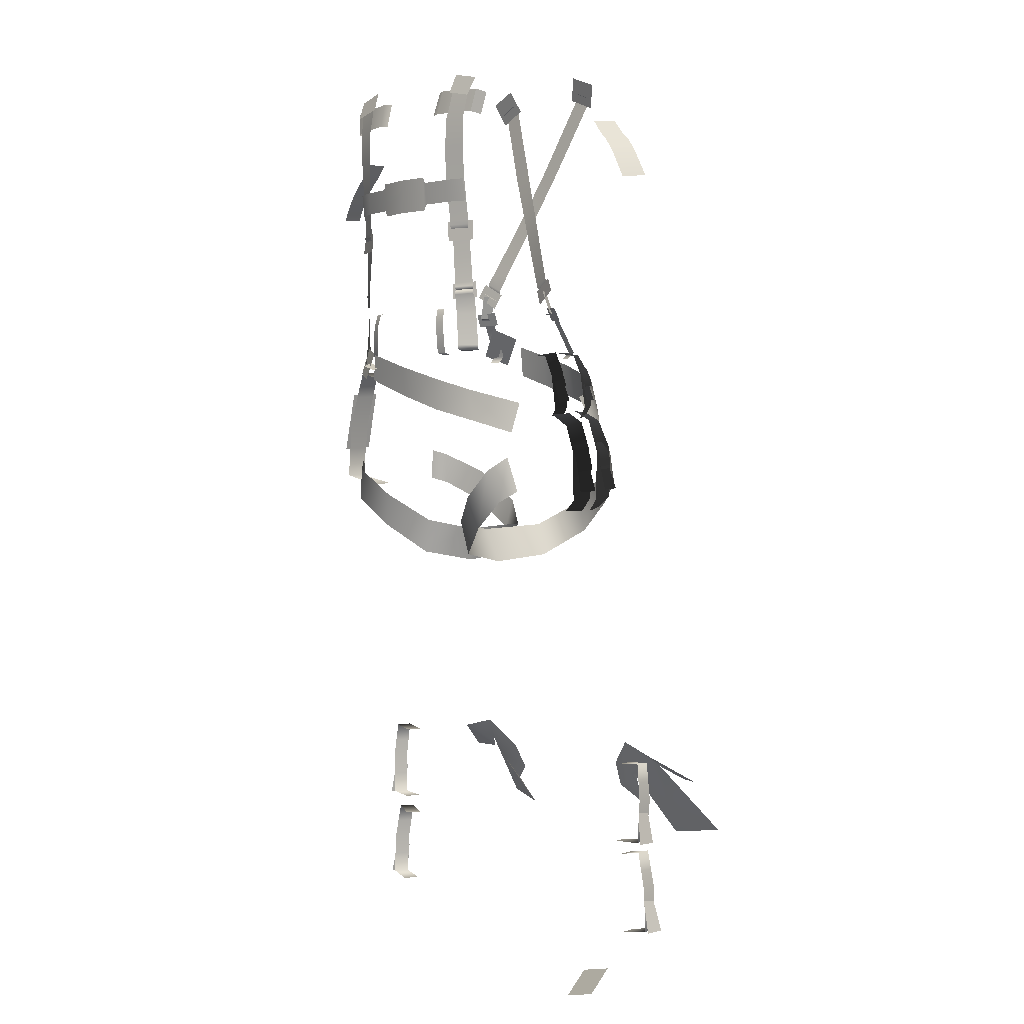
<metadata>
{"format":"obj","ext":"obj","renderer":"f3d","projection":"perspective","resolution":1024,"background":"white","views":[{"elev":1.7,"azim":50.3,"up":"+Y"}]}
</metadata>
<code>
g bf_geo
v -0.07985 1.204 0.09028
v -0.1139 1.197 0.08818
v -0.1103 1.175 0.09779
v -0.07681 1.183 0.09816
v 0.06265 1.228 -0.1126
v 0.09654 1.215 -0.1144
v 0.08549 1.188 -0.1221
v 0.05098 1.202 -0.1203
v -0.06248 0.9714 -0.0704
v -0.03583 0.9562 -0.07511
v -0.04542 0.939 -0.07133
v -0.07248 0.9551 -0.06665
v 0.08367 1.2 -0.1182
v 0.0613 1.207 -0.121
v 0.06263 1.209 -0.1167
v 0.08236 1.198 -0.122
v 0.05937 1.203 -0.1235
v 0.08045 1.195 -0.1241
v 0.05719 1.199 -0.1218
v 0.07832 1.19 -0.1217
v 0.01403 1.11 -0.105
v 0.03755 1.109 -0.1065
v 0.01206 1.059 -0.09578
v -0.01153 1.06 -0.09439
v -0.008342 1.019 -0.08667
v -0.03192 1.02 -0.08407
v -0.02727 0.9814 -0.07776
v -0.05145 0.9822 -0.07366
v -0.03748 0.9614 -0.0738
v -0.057 0.9713 -0.07064
v -0.03894 0.9589 -0.07485
v -0.05843 0.969 -0.07163
v -0.04175 0.9536 -0.07472
v -0.06118 0.9638 -0.07144
v -0.04465 0.9491 -0.07221
v -0.06265 0.9587 -0.06907
v 0.07985 1.204 0.09028
v 0.07681 1.183 0.09816
v 0.1103 1.175 0.09779
v 0.1139 1.197 0.08818
v -0.07213 0.9246 -0.07531
v -0.07039 0.9258 -0.06409
v -0.05746 0.9262 -0.06831
v -0.0592 0.925 -0.07953
v -0.07954 0.8776 -0.09882
v -0.06544 0.8782 -0.1028
v -0.07761 0.8698 -0.0904
v -0.06351 0.8704 -0.09438
v 0.1053 0.9863 0.08851
v 0.1038 1.023 0.09021
v 0.0828 1.023 0.09802
v 0.0848 0.9863 0.09809
v 0.107 0.9554 0.08693
v 0.08808 0.9538 0.0984
v 0.1081 0.9508 0.08779
v 0.08927 0.9497 0.09953
v 0.1082 0.9483 0.08759
v 0.08966 0.9475 0.09975
v 0.1075 0.9466 0.08623
v 0.08915 0.9455 0.09799
v 0.1122 0.8746 0.08292
v 0.09066 0.8734 0.09148
v 0.1085 0.8734 0.07556
v 0.09409 0.8746 0.09914
v 0.09291 0.8799 0.09789
v 0.1111 0.88 0.08176
v 0.09027 0.9175 0.09804
v 0.1091 0.9175 0.08334
v 0.08983 0.9336 0.09912
v 0.109 0.935 0.08518
v 0.1095 0.9413 0.08814
v 0.09098 0.94 0.1011
v 0.109 0.9446 0.08816
v 0.09082 0.9433 0.1006
v 0.107 0.9469 0.08638
v 0.08959 0.9457 0.09806
v -0.08367 1.2 -0.1182
v -0.06263 1.209 -0.1167
v -0.0613 1.207 -0.121
v -0.08236 1.198 -0.122
v -0.05937 1.203 -0.1235
v -0.08045 1.195 -0.1241
v -0.05719 1.199 -0.1218
v -0.07832 1.19 -0.1217
v -0.01402 1.11 -0.1029
v -0.03755 1.109 -0.103
v -0.01206 1.059 -0.09305
v 0.01153 1.06 -0.09131
v 0.04465 0.9491 -0.07221
v 0.06118 0.9638 -0.07144
v 0.06265 0.9587 -0.06907
v 0.04175 0.9536 -0.07472
v 0.05843 0.969 -0.07163
v 0.03894 0.9589 -0.07485
v 0.057 0.9713 -0.07064
v 0.03748 0.9614 -0.0738
v 0.05145 0.9822 -0.07318
v 0.02727 0.9814 -0.07776
v 0.03191 1.02 -0.08205
v 0.008341 1.019 -0.08513
v 0.008341 1.019 -0.08513
v -0.01206 1.059 -0.09305
v 0.01153 1.06 -0.09131
v 0.03191 1.02 -0.08205
v 0.08633 1.158 0.09991
v 0.1138 1.156 0.09544
v 0.1191 1.182 0.09122
v 0.09004 1.185 0.09423
v 0.05791 1.159 0.1022
v 0.06009 1.187 0.09504
v 0.04702 1.158 0.09985
v 0.04918 1.187 0.09132
v 0.1191 1.182 0.09122
v 0.1138 1.156 0.09544
v 0.1171 1.153 0.08224
v 0.1224 1.179 0.07802
v -0.136 0.3387 -0.1562
v -0.0957 0.3223 -0.1662
v -0.1225 0.3025 -0.1788
v -0.1009 0.3532 -0.1525
v -0.136 0.3848 -0.1362
v -0.1663 0.3544 -0.1685
v -0.1401 0.2614 -0.2226
v -0.2006 0.2697 -0.2386
v -0.182 0.3728 -0.1323
v -0.189 0.3385 -0.1889
v -0.215 0.3397 -0.1802
v -0.1122 0.8746 0.08292
v -0.1085 0.8734 0.07556
v -0.09066 0.8734 0.09148
v -0.09409 0.8746 0.09914
v -0.09291 0.8799 0.09789
v -0.1111 0.88 0.08176
v -0.09027 0.9175 0.09804
v -0.1091 0.9175 0.08334
v -0.08983 0.9336 0.09912
v -0.109 0.935 0.08518
v -0.1095 0.9413 0.08814
v -0.09098 0.94 0.1011
v -0.109 0.9446 0.08816
v -0.09082 0.9433 0.1006
v -0.107 0.9469 0.08638
v -0.08959 0.9457 0.09806
v 0.07213 0.9246 -0.07531
v 0.05746 0.9262 -0.06831
v 0.07039 0.9258 -0.06409
v 0.0592 0.925 -0.07953
v 0.07954 0.8776 -0.09882
v 0.06544 0.8782 -0.1028
v 0.07761 0.8698 -0.0904
v 0.06351 0.8704 -0.09438
v 0.08513 0.9532 0.1001
v 0.08543 0.9346 0.1003
v 0.1116 0.9363 0.08426
v 0.1107 0.9554 0.08441
v -0.1053 0.9863 0.08851
v -0.0828 1.023 0.09802
v -0.1038 1.023 0.09021
v -0.0848 0.9863 0.09809
v -0.107 0.9554 0.08693
v -0.08808 0.9538 0.0984
v -0.1081 0.9508 0.08779
v -0.08927 0.9497 0.09953
v -0.1082 0.9483 0.08759
v -0.08966 0.9475 0.09975
v -0.1075 0.9466 0.08623
v -0.08915 0.9455 0.09799
v 0.2389 1.125 0.0003076
v 0.2313 1.142 -0.02872
v 0.2274 1.14 0.001016
v 0.2439 1.128 -0.02863
v 0.2491 1.115 0.0004823
v 0.2554 1.118 -0.02817
v 0.2679 1.104 -0.02669
v 0.2611 1.1 0.001981
v 0.28 1.084 -0.02583
v 0.2728 1.08 0.002864
v 0.2864 1.072 -0.02629
v 0.2786 1.069 0.002597
v 0.07843 1.151 0.1042
v 0.1072 1.183 0.09344
v 0.08169 1.187 0.09569
v 0.1038 1.15 0.09924
v 0.1028 1.116 0.09884
v 0.07703 1.116 0.1052
v 0.103 1.078 0.09642
v 0.07817 1.077 0.1046
v 0.1046 1.029 0.09173
v 0.08093 1.028 0.1004
v 0.1054 1.024 0.09319
v 0.08184 1.023 0.1018
v 0.1041 1.018 0.0908
v 0.08207 1.018 0.09891
v 0.136 0.3387 -0.1562
v 0.1225 0.3025 -0.1788
v 0.0957 0.3223 -0.1662
v 0.1009 0.3532 -0.1525
v 0.136 0.3848 -0.1362
v 0.1663 0.3544 -0.1685
v 0.1401 0.2614 -0.2226
v 0.2006 0.2697 -0.2386
v 0.182 0.3728 -0.1323
v 0.189 0.3385 -0.1889
v 0.215 0.3397 -0.1802
v 0.07741 0.9323 -0.06804
v 0.07972 0.9172 -0.07449
v 0.05419 0.9185 -0.08381
v 0.0525 0.9341 -0.07695
v -0.07741 0.9323 -0.06804
v -0.0525 0.9341 -0.07695
v -0.05419 0.9185 -0.08381
v -0.07972 0.9172 -0.07449
v 0.06248 0.9714 -0.0704
v 0.07248 0.9551 -0.06665
v 0.04542 0.939 -0.07133
v 0.03583 0.9562 -0.07511
v -0.1417 0.6913 0.07475
v -0.1464 0.7451 0.06583
v -0.1564 0.7046 0.05858
v -0.1295 0.7295 0.08216
v -0.09415 0.659 0.06814
v -0.08172 0.6976 0.07421
v -0.03276 0.6657 0.04674
v -0.0434 0.6252 0.0432
v -0.01493 0.6543 -0.007537
v -0.02762 0.6135 -0.01742
v -0.03505 0.6203 -0.08663
v -0.02038 0.6586 -0.09025
v -0.07831 0.6517 -0.118
v -0.06709 0.6885 -0.1194
v -0.1235 0.7267 -0.1106
v -0.128 0.6888 -0.1087
v -0.1662 0.7111 -0.08554
v -0.1619 0.7492 -0.0809
v -0.1682 0.7544 -0.06342
v -0.1744 0.7171 -0.06567
v -0.07613 0.8437 0.1119
v -0.06554 0.8752 0.1076
v -0.0909 0.8834 0.09696
v -0.1009 0.8511 0.1014
v 0.002655 0.8771 -0.1138
v -0.04162 0.8525 -0.1162
v -0.0399 0.89 -0.111
v 0.001945 0.8382 -0.1198
v 0.05516 0.8209 -0.1198
v 0.05372 0.8624 -0.1109
v 0.1161 0.8043 -0.1067
v 0.1143 0.8431 -0.09681
v 0.1611 0.7902 -0.06846
v 0.1563 0.8264 -0.0567
v 0.1656 0.7869 -0.05217
v 0.1651 0.8183 -0.03168
v 0.1487 0.7748 0.06134
v 0.1528 0.81 0.05223
v 0.1016 0.827 0.09042
v 0.1103 0.7886 0.08679
v 0.05635 0.8035 0.1043
v 0.05276 0.8417 0.106
v 0.0005261 0.8203 0.1084
v 0.0002893 0.8565 0.1125
v -0.06631 0.8421 0.1077
v -0.05686 0.873 0.1123
v 0.1417 0.6913 0.07475
v 0.1564 0.7046 0.05858
v 0.1464 0.7451 0.06583
v 0.1295 0.7295 0.08216
v 0.09415 0.659 0.06814
v 0.08172 0.6976 0.07421
v 0.03276 0.6657 0.04674
v 0.0434 0.6252 0.0432
v 0.01493 0.6543 -0.007537
v 0.02762 0.6135 -0.01742
v 0.03505 0.6203 -0.08663
v 0.02038 0.6586 -0.09025
v 0.07831 0.6517 -0.118
v 0.06709 0.6885 -0.1194
v 0.1235 0.7267 -0.1106
v 0.128 0.6888 -0.1087
v 0.1671 0.7145 -0.08768
v 0.161 0.7526 -0.08639
v 0.1682 0.7612 -0.06723
v 0.1744 0.7239 -0.06948
v -0.1043 1.051 0.09518
v -0.07836 1.077 0.1063
v -0.103 1.077 0.09891
v -0.07958 1.052 0.1032
v -0.04163 1.077 0.1091
v -0.04178 1.052 0.1068
v -0.04178 1.052 0.1068
v -0.0386 1.084 0.1094
v -0.04163 1.077 0.1091
v -0.0386 1.045 0.1072
v -3.492e-12 1.084 0.1138
v -3.492e-12 1.045 0.1125
v 0.0386 1.045 0.1072
v 0.0386 1.084 0.1094
v 0.04178 1.052 0.1068
v 0.04163 1.077 0.1091
v 0.1043 1.051 0.09518
v 0.103 1.077 0.09891
v 0.07836 1.077 0.1063
v 0.07958 1.052 0.1032
v 0.04163 1.077 0.1091
v 0.04178 1.052 0.1068
v -0.07843 1.151 0.1042
v -0.08169 1.187 0.09569
v -0.1072 1.183 0.09344
v -0.1038 1.15 0.09924
v -0.1028 1.116 0.09884
v -0.07703 1.116 0.1052
v -0.103 1.078 0.09642
v -0.07817 1.077 0.1046
v -0.1046 1.029 0.09173
v -0.08093 1.028 0.1004
v -0.1054 1.024 0.09319
v -0.08184 1.023 0.1018
v -0.1041 1.018 0.0908
v -0.08207 1.018 0.09891
v 0.07622 1.027 0.1009
v 0.0787 1.004 0.101
v 0.1114 1.005 0.09044
v 0.1089 1.028 0.08868
v 0.069 0.9274 -0.06762
v 0.06257 0.9256 -0.07945
v 0.05193 0.9542 -0.07637
v 0.05875 0.9555 -0.06424
v -0.069 0.9274 -0.06762
v -0.05875 0.9555 -0.06424
v -0.05193 0.9542 -0.07637
v -0.06257 0.9256 -0.07945
v -0.07622 1.027 0.1009
v -0.1089 1.028 0.08868
v -0.1114 1.005 0.09044
v -0.0787 1.004 0.101
v -0.08633 1.158 0.09991
v -0.1191 1.182 0.09122
v -0.1138 1.156 0.09544
v -0.09004 1.185 0.09423
v -0.05791 1.159 0.1022
v -0.06009 1.187 0.09504
v -0.04702 1.158 0.09985
v -0.04918 1.187 0.09132
v -0.1191 1.182 0.09122
v -0.1224 1.179 0.07802
v -0.1171 1.153 0.08224
v -0.1138 1.156 0.09544
v 0.06867 0.9236 0.1002
v 0.06788 0.9248 0.09693
v 0.05761 0.9247 0.09944
v 0.0584 0.9234 0.1027
v 0.07 0.9085 0.104
v 0.05941 0.9084 0.1064
v 0.07328 0.8716 0.1029
v 0.06189 0.8716 0.1049
v 0.07165 0.869 0.09393
v 0.06026 0.869 0.096
v -0.06867 0.9236 0.1002
v -0.05761 0.9247 0.09944
v -0.06788 0.9248 0.09693
v -0.0584 0.9234 0.1027
v -0.07 0.9085 0.104
v -0.05941 0.9084 0.1064
v -0.07328 0.8716 0.1029
v -0.06189 0.8716 0.1049
v -0.07165 0.869 0.09393
v -0.06026 0.869 0.096
v -0.05528 0.8581 0.1057
v -0.07655 0.8638 0.1042
v -0.07882 0.8599 0.1139
v -0.05714 0.8542 0.115
v -0.2575 0.7556 0.01734
v -0.2535 0.7951 -0.02372
v -0.2623 0.7588 -0.02369
v -0.2477 0.7925 0.01743
v -0.2447 0.8314 -0.02374
v -0.238 0.8294 0.01753
v -0.06265 1.228 -0.1126
v -0.05098 1.202 -0.1203
v -0.08549 1.188 -0.1221
v -0.09654 1.215 -0.1144
v -0.2389 1.125 0.0003076
v -0.2274 1.14 0.001016
v -0.2313 1.142 -0.02872
v -0.2439 1.128 -0.02863
v -0.2491 1.115 0.0004823
v -0.2554 1.118 -0.02817
v -0.2679 1.104 -0.02669
v -0.2611 1.1 0.001981
v -0.28 1.084 -0.02583
v -0.2728 1.08 0.002864
v -0.2864 1.072 -0.02629
v -0.2786 1.069 0.002597
v -0.06715 0.8671 -0.1114
v -0.08893 0.8794 -0.0911
v -0.06133 0.9132 -0.08182
v -0.03965 0.9002 -0.1032
v -0.08513 0.9532 0.1001
v -0.1107 0.9554 0.08441
v -0.1116 0.9363 0.08426
v -0.08543 0.9346 0.1003
v -0.08691 0.8854 0.1024
v -0.1147 0.8864 0.07692
v -0.1176 0.8628 0.07767
v -0.08924 0.8626 0.1034
v 0.2397 0.1435 0.02564
v 0.2489 0.1214 0.0594
v 0.2892 0.1312 0.05904
v 0.28 0.1532 0.02528
v 0.2081 0.708 -0.05302
v 0.2017 0.736 -0.04671
v 0.2036 0.7353 -0.03151
v 0.2078 0.7066 -0.03536
v 0.2024 0.7485 -0.04717
v 0.1964 0.7643 -0.04417
v 0.2006 0.7626 -0.02638
v 0.2051 0.7471 -0.02915
v 0.2033 0.7322 -0.04842
v 0.2062 0.731 -0.03051
v 0.1962 0.6954 -0.03141
v 0.1856 0.6806 -0.03079
v 0.1793 0.6851 -0.05129
v 0.1941 0.6981 -0.05434
v 0.2006 0.752 -0.02866
v 0.1993 0.7564 -0.05003
v 0.192 0.79 -0.02349
v 0.1875 0.7894 -0.0436
v 0.1705 0.8011 -0.01971
v 0.1662 0.7996 -0.04152
v -0.2662 0.7203 -0.01755
v -0.2215 0.7097 -0.02969
v -0.2151 0.7079 0.0008897
v -0.2568 0.7203 0.01344
v -0.2584 0.7577 -0.01617
v -0.2517 0.7568 0.0144
v -0.2507 0.7951 -0.0148
v -0.2467 0.7932 0.01535
v -0.2415 0.8276 -0.01639
v -0.2368 0.8259 0.01319
v -0.2323 0.8601 -0.01799
v -0.2268 0.8585 0.01103
v -0.1908 0.8469 -0.02511
v -0.1862 0.8467 0.00633
v 0.1884 0.8419 -0.02857
v 0.1831 0.8524 -0.02661
v 0.1861 0.8516 -0.01409
v 0.1902 0.8411 -0.01589
v 0.1904 0.8306 -0.02942
v 0.1923 0.8299 -0.01678
v 0.1943 0.8135 -0.0298
v 0.1872 0.8334 -0.02705
v 0.1895 0.8323 -0.01657
v 0.195 0.8133 -0.01732
v 0.1914 0.8059 -0.01757
v 0.177 0.7919 -0.02258
v 0.1724 0.7969 -0.03671
v 0.1864 0.8095 -0.03241
v 0.1886 0.8443 -0.0131
v 0.1844 0.8479 -0.02699
v 0.179 0.8667 -0.01069
v 0.1728 0.8678 -0.02394
v 0.1498 0.8713 -0.01033
v 0.1452 0.8726 -0.02534
v 0.187 0.841 0.01194
v 0.1821 0.8518 0.01323
v 0.1774 0.8483 0.02468
v 0.1813 0.8377 0.02291
v 0.1886 0.8299 0.00958
v 0.1829 0.8267 0.02059
v 0.1926 0.8123 0.007884
v 0.1861 0.8325 0.01057
v 0.1812 0.8292 0.01963
v 0.1852 0.81 0.01767
v 0.1776 0.8028 0.01731
v 0.1656 0.7944 0.01253
v 0.1698 0.7956 -0.002496
v 0.1833 0.8068 0.002927
v 0.1789 0.842 0.02422
v 0.1845 0.847 0.01131
v 0.1678 0.8657 0.02485
v 0.1722 0.8706 0.01172
v 0.1424 0.8668 0.02165
v 0.1481 0.8697 0.007252
v 0.2112 0.7466 -0.008421
v 0.2044 0.7622 -0.007634
v 0.1994 0.7591 0.009759
v 0.2047 0.7437 0.00842
v 0.2131 0.7304 -0.01015
v 0.2067 0.7278 0.006713
v 0.2185 0.7052 -0.01025
v 0.2097 0.7343 -0.008806
v 0.2042 0.7312 0.005208
v 0.2095 0.7036 0.005012
v 0.1986 0.6935 0.006807
v 0.1809 0.6811 0.003248
v 0.1846 0.6803 -0.01873
v 0.2045 0.6967 -0.01493
v 0.2016 0.75 0.009922
v 0.2076 0.7549 -0.009903
v 0.1911 0.7822 0.01127
v 0.1954 0.7869 -0.008658
v 0.1683 0.7966 0.01348
v 0.1742 0.7982 -0.008106
v -0.252 0.1653 -0.08211
v -0.222 0.1613 -0.07702
v -0.2262 0.1617 -0.05727
v -0.2546 0.1672 -0.06148
v -0.2498 0.1904 -0.08174
v -0.2539 0.1914 -0.06199
v -0.2477 0.2154 -0.08136
v -0.2532 0.2156 -0.06249
v -0.2436 0.2373 -0.08203
v -0.2486 0.2376 -0.06333
v -0.2396 0.2592 -0.08271
v -0.244 0.2595 -0.06416
v -0.2127 0.2534 -0.07531
v -0.2183 0.2547 -0.05565
v -0.2649 0.166 -0.06505
v -0.2539 0.2 -0.0646
v -0.2488 0.2017 -0.08266
v -0.2567 0.1647 -0.08514
v -0.2603 0.278 -0.06061
v -0.2519 0.3127 -0.06129
v -0.249 0.3147 -0.0798
v -0.2543 0.2772 -0.0815
v -0.2493 0.2782 -0.07903
v -0.2188 0.2765 -0.07739
v -0.2207 0.2767 -0.05729
v -0.2497 0.2799 -0.05823
v -0.249 0.3033 -0.07881
v -0.2509 0.3041 -0.05873
v -0.2488 0.3285 -0.0786
v -0.2521 0.3284 -0.05923
v -0.2465 0.3506 -0.07965
v -0.2493 0.3506 -0.0605
v -0.2442 0.3727 -0.0807
v -0.2465 0.3728 -0.06177
v -0.2163 0.369 -0.07642
v -0.2197 0.37 -0.05625
v 0.2621 0.1779 -0.07774
v 0.2516 0.212 -0.07544
v 0.2541 0.2146 -0.05697
v 0.2625 0.1776 -0.05601
v 0.257 0.1782 -0.05693
v 0.2275 0.1744 -0.04949
v 0.2235 0.1738 -0.06927
v 0.2512 0.1791 -0.07697
v 0.2547 0.2033 -0.05765
v 0.2506 0.2033 -0.07741
v 0.2525 0.2283 -0.05837
v 0.25 0.2275 -0.07785
v 0.249 0.2502 -0.05722
v 0.246 0.2496 -0.07634
v 0.2454 0.2722 -0.05608
v 0.2421 0.2716 -0.07483
v 0.2178 0.2664 -0.05187
v 0.2151 0.2668 -0.07218
v 0.2427 0.2827 -0.057
v 0.213 0.2822 -0.04942
v 0.2089 0.2817 -0.06917
v 0.237 0.2837 -0.07705
v 0.2432 0.3078 -0.05826
v 0.239 0.3079 -0.07801
v 0.2436 0.333 -0.05951
v 0.241 0.332 -0.07896
v 0.2424 0.3552 -0.05883
v 0.2394 0.3544 -0.07792
v 0.2413 0.3774 -0.05815
v 0.2378 0.3768 -0.07688
v 0.2132 0.3747 -0.05377
v 0.2105 0.3749 -0.07407
v 0.2477 0.2814 -0.07781
v 0.2409 0.3165 -0.07622
v 0.2438 0.3192 -0.05782
v 0.2482 0.2816 -0.05608
g bf_geo_0
f 3 2 1
f 4 3 1
f 7 6 5
f 8 7 5
f 11 10 9
f 12 11 9
f 15 14 13
f 14 16 13
f 14 17 16
f 17 18 16
f 17 19 18
f 19 20 18
f 19 21 20
f 21 22 20
f 22 21 23
f 21 24 23
f 23 24 25
f 24 26 25
f 25 26 27
f 26 28 27
f 27 28 29
f 28 30 29
f 29 30 31
f 30 32 31
f 31 32 33
f 32 34 33
f 33 34 35
f 34 36 35
f 39 38 37
f 40 39 37
f 43 42 41
f 44 43 41
f 41 45 44
f 45 46 44
f 45 47 46
f 47 48 46
f 51 50 49
f 52 51 49
f 52 49 53
f 54 52 53
f 54 53 55
f 56 54 55
f 56 55 57
f 58 56 57
f 58 57 59
f 60 58 59
f 63 62 61
f 62 64 61
f 64 65 61
f 65 66 61
f 65 67 66
f 67 68 66
f 67 69 68
f 69 70 68
f 71 70 69
f 72 71 69
f 73 71 72
f 74 73 72
f 75 73 74
f 76 75 74
f 79 78 77
f 80 79 77
f 81 79 80
f 82 81 80
f 83 81 82
f 84 83 82
f 85 83 84
f 86 85 84
f 85 86 87
f 88 85 87
f 91 90 89
f 90 92 89
f 90 93 92
f 93 94 92
f 93 95 94
f 95 96 94
f 95 97 96
f 97 98 96
f 97 99 98
f 99 100 98
f 103 102 101
f 104 103 101
f 107 106 105
f 108 107 105
f 108 105 109
f 110 108 109
f 110 109 111
f 112 110 111
f 115 114 113
f 116 115 113
f 119 118 117
f 118 120 117
f 117 120 121
f 122 117 121
f 123 117 122
f 124 123 122
f 125 122 121
f 126 122 125
f 127 126 125
f 130 129 128
f 131 130 128
f 132 131 128
f 133 132 128
f 134 132 133
f 135 134 133
f 136 134 135
f 137 136 135
f 137 138 136
f 138 139 136
f 138 140 139
f 140 141 139
f 140 142 141
f 142 143 141
f 146 145 144
f 145 147 144
f 148 144 147
f 149 148 147
f 150 148 149
f 151 150 149
f 154 153 152
f 155 154 152
f 158 157 156
f 157 159 156
f 156 159 160
f 159 161 160
f 160 161 162
f 161 163 162
f 162 163 164
f 163 165 164
f 164 165 166
f 165 167 166
f 170 169 168
f 169 171 168
f 168 171 172
f 171 173 172
f 172 173 174
f 175 172 174
f 175 174 176
f 177 175 176
f 177 176 178
f 179 177 178
f 182 181 180
f 181 183 180
f 180 183 184
f 185 180 184
f 185 184 186
f 187 185 186
f 187 186 188
f 189 187 188
f 189 188 190
f 191 189 190
f 191 190 192
f 193 191 192
f 196 195 194
f 197 196 194
f 197 194 198
f 194 199 198
f 194 200 199
f 200 201 199
f 199 202 198
f 199 203 202
f 203 204 202
f 207 206 205
f 208 207 205
f 211 210 209
f 212 211 209
f 215 214 213
f 216 215 213
f 219 218 217
f 218 220 217
f 220 221 217
f 220 222 221
f 221 222 223
f 221 223 224
f 224 223 225
f 224 225 226
f 225 227 226
f 225 228 227
f 228 229 227
f 228 230 229
f 229 230 231
f 232 229 231
f 232 231 233
f 231 234 233
f 234 235 233
f 235 236 233
f 239 238 237
f 240 239 237
f 243 242 241
f 242 244 241
f 241 244 245
f 246 241 245
f 245 247 246
f 247 248 246
f 247 249 248
f 249 250 248
f 249 251 250
f 251 252 250
f 255 254 253
f 256 255 253
f 256 257 255
f 257 258 255
f 257 259 258
f 259 260 258
f 259 261 260
f 261 262 260
f 265 264 263
f 266 265 263
f 267 266 263
f 268 266 267
f 268 267 269
f 269 267 270
f 269 270 271
f 271 270 272
f 273 271 272
f 274 271 273
f 275 274 273
f 276 274 275
f 276 275 277
f 275 278 277
f 277 278 279
f 280 277 279
f 281 280 279
f 282 281 279
f 285 284 283
f 284 286 283
f 284 287 286
f 287 288 286
f 291 290 289
f 290 292 289
f 290 293 292
f 293 294 292
f 294 293 295
f 293 296 295
f 295 296 297
f 296 298 297
f 301 300 299
f 302 301 299
f 303 301 302
f 304 303 302
f 307 306 305
f 308 307 305
f 308 305 309
f 305 310 309
f 309 310 311
f 310 312 311
f 311 312 313
f 312 314 313
f 313 314 315
f 314 316 315
f 315 316 317
f 316 318 317
f 321 320 319
f 322 321 319
f 325 324 323
f 326 325 323
f 329 328 327
f 330 329 327
f 333 332 331
f 334 333 331
f 337 336 335
f 336 338 335
f 335 338 339
f 338 340 339
f 339 340 341
f 340 342 341
f 345 344 343
f 346 345 343
f 349 348 347
f 350 349 347
f 347 351 350
f 351 352 350
f 351 353 352
f 353 354 352
f 353 355 354
f 355 356 354
f 359 358 357
f 358 360 357
f 361 357 360
f 362 361 360
f 363 361 362
f 364 363 362
f 365 363 364
f 366 365 364
f 369 368 367
f 370 369 367
f 373 372 371
f 372 374 371
f 372 375 374
f 375 376 374
f 379 378 377
f 380 379 377
f 383 382 381
f 384 383 381
f 384 381 385
f 386 384 385
f 386 385 387
f 385 388 387
f 387 388 389
f 388 390 389
f 389 390 391
f 390 392 391
f 395 394 393
f 396 395 393
f 399 398 397
f 400 399 397
f 403 402 401
f 404 403 401
f 407 406 405
f 408 407 405
f 411 410 409
f 412 411 409
f 415 414 413
f 416 415 413
f 416 413 417
f 418 416 417
f 421 420 419
f 422 421 419
f 419 423 422
f 423 424 422
f 423 425 424
f 425 426 424
f 426 425 427
f 428 426 427
f 431 430 429
f 432 431 429
f 429 433 432
f 433 434 432
f 433 435 434
f 435 436 434
f 435 437 436
f 437 438 436
f 437 439 438
f 439 440 438
f 440 439 441
f 442 440 441
f 445 444 443
f 446 445 443
f 446 443 447
f 448 446 447
f 451 450 449
f 452 451 449
f 455 454 453
f 456 455 453
f 453 457 456
f 457 458 456
f 457 459 458
f 459 460 458
f 460 459 461
f 462 460 461
f 465 464 463
f 466 465 463
f 466 463 467
f 468 466 467
f 471 470 469
f 472 471 469
f 475 474 473
f 476 475 473
f 473 477 476
f 477 478 476
f 477 479 478
f 479 480 478
f 480 479 481
f 482 480 481
f 485 484 483
f 486 485 483
f 486 483 487
f 488 486 487
f 491 490 489
f 492 491 489
f 495 494 493
f 496 495 493
f 493 497 496
f 497 498 496
f 497 499 498
f 499 500 498
f 500 499 501
f 502 500 501
f 505 504 503
f 506 505 503
f 503 507 506
f 507 508 506
f 507 509 508
f 509 510 508
f 509 511 510
f 511 512 510
f 511 513 512
f 513 514 512
f 514 513 515
f 516 514 515
f 519 518 517
f 520 519 517
f 523 522 521
f 524 523 521
f 527 526 525
f 528 527 525
f 525 529 528
f 529 530 528
f 529 531 530
f 531 532 530
f 531 533 532
f 533 534 532
f 533 535 534
f 535 536 534
f 536 535 537
f 538 536 537
f 541 540 539
f 542 541 539
f 545 544 543
f 546 545 543
f 543 547 546
f 547 548 546
f 547 549 548
f 549 550 548
f 549 551 550
f 551 552 550
f 551 553 552
f 553 554 552
f 554 553 555
f 556 554 555
f 559 558 557
f 560 559 557
f 557 561 560
f 561 562 560
f 561 563 562
f 563 564 562
f 563 565 564
f 565 566 564
f 565 567 566
f 567 568 566
f 568 567 569
f 570 568 569
f 573 572 571
f 574 573 571

</code>
